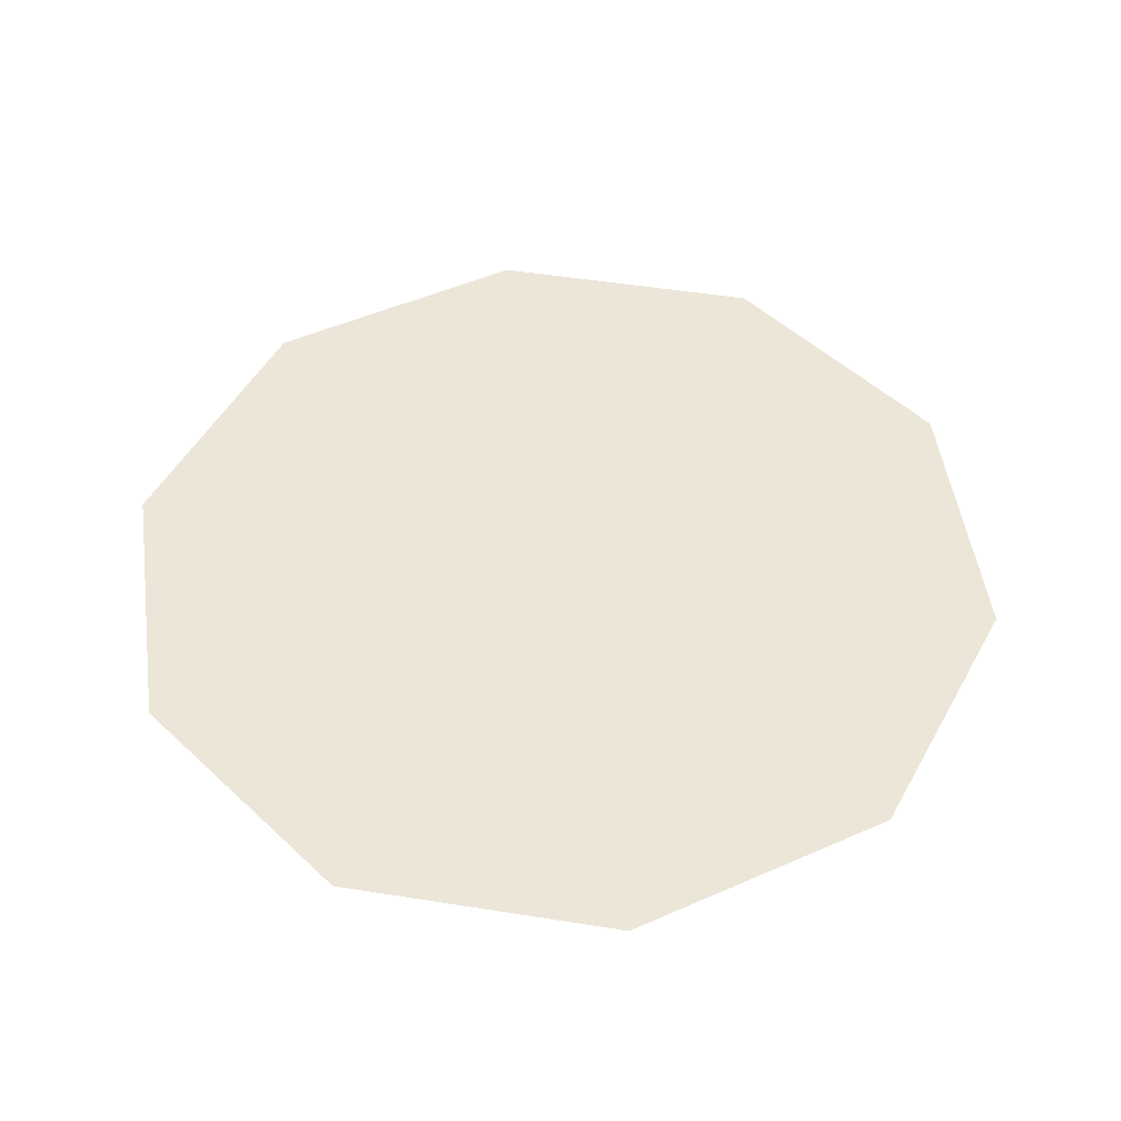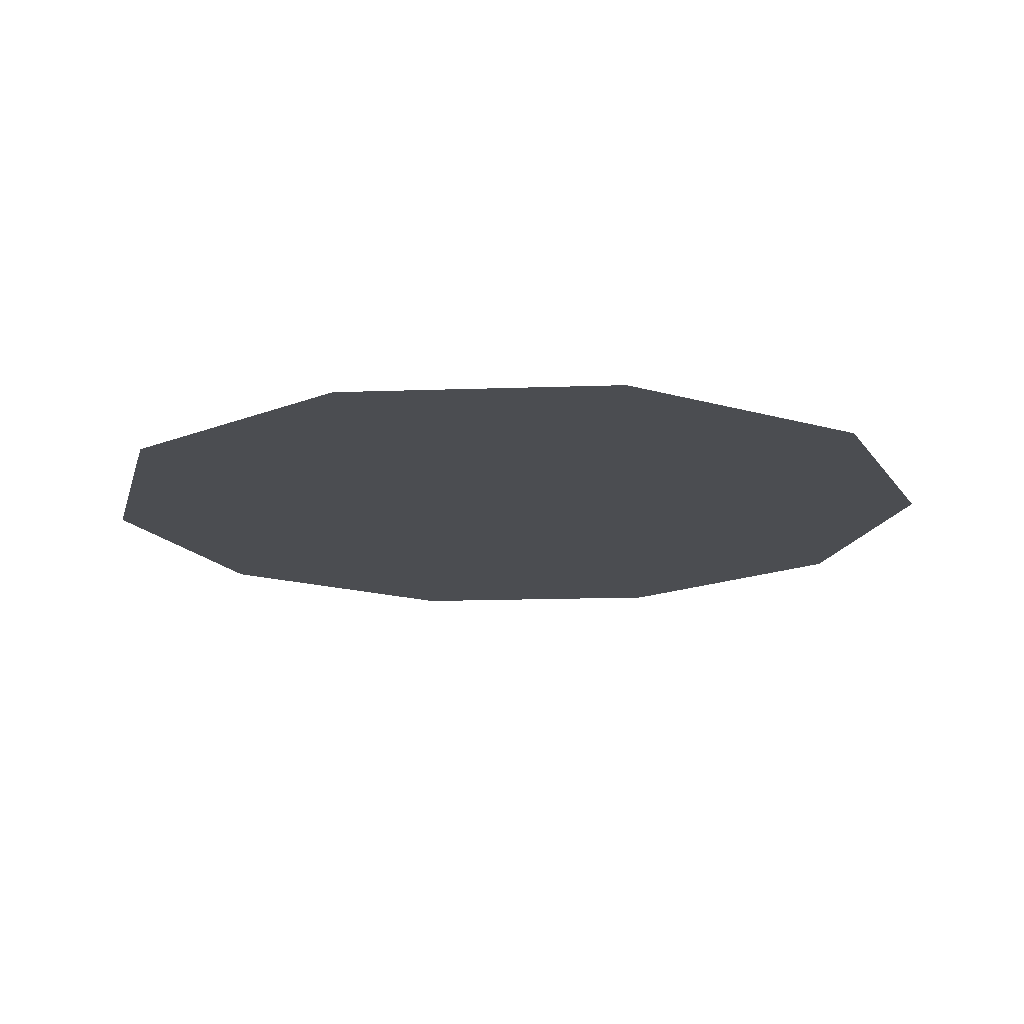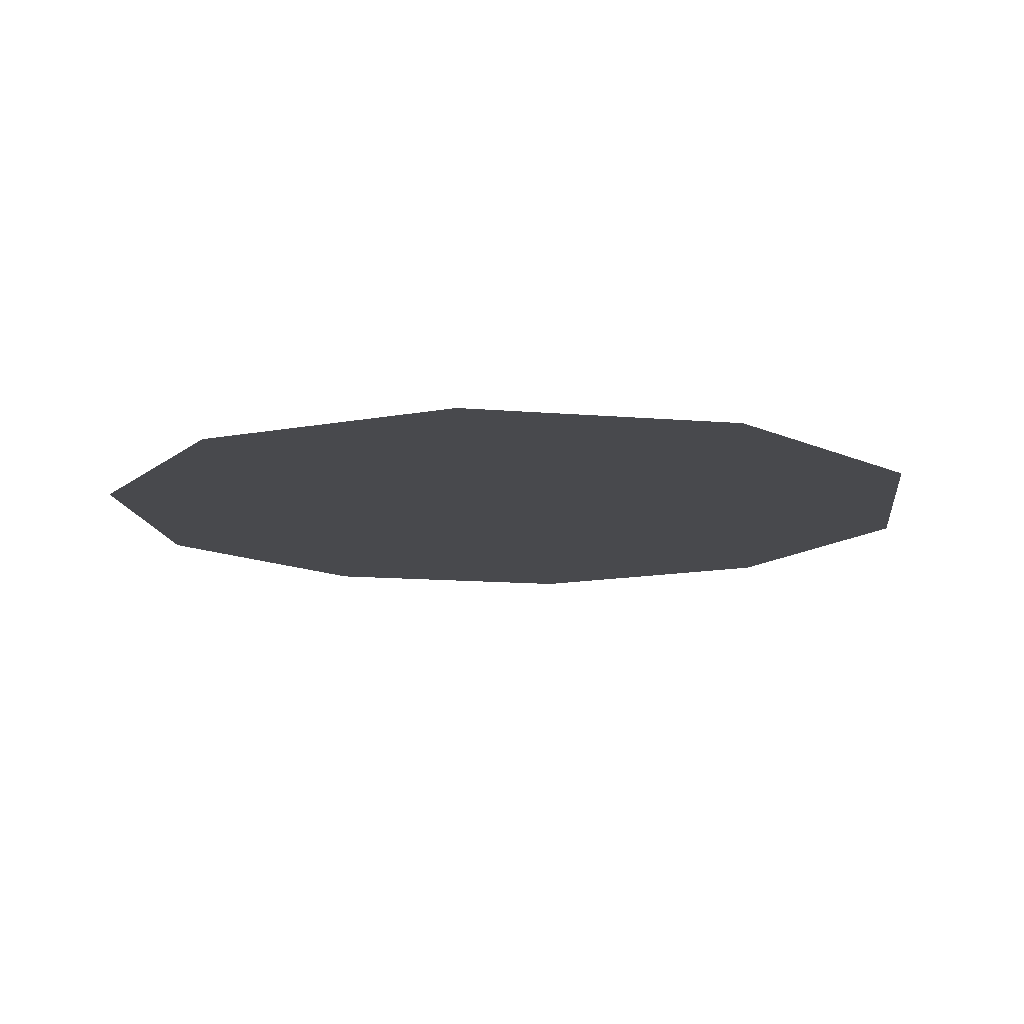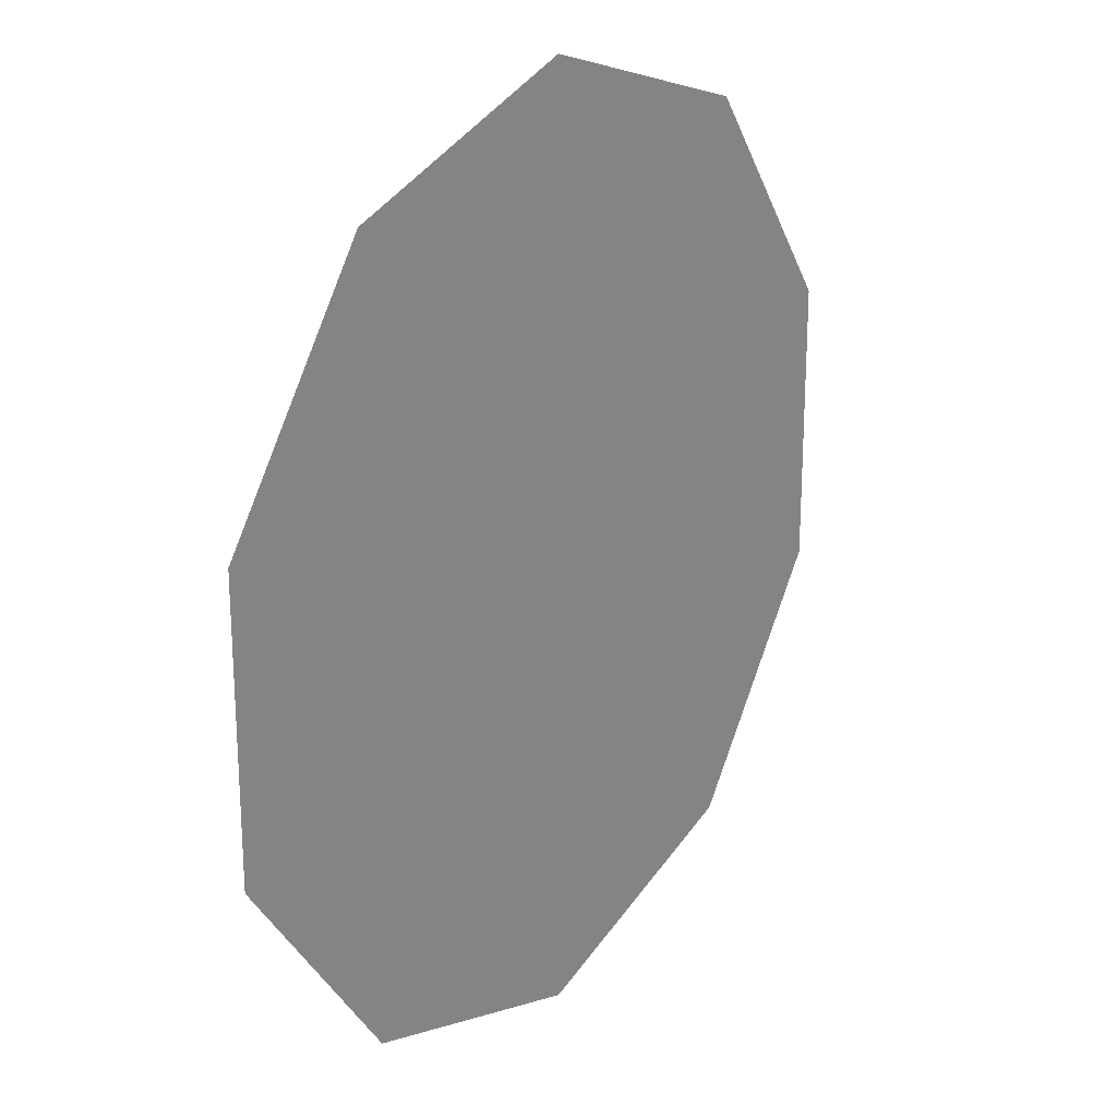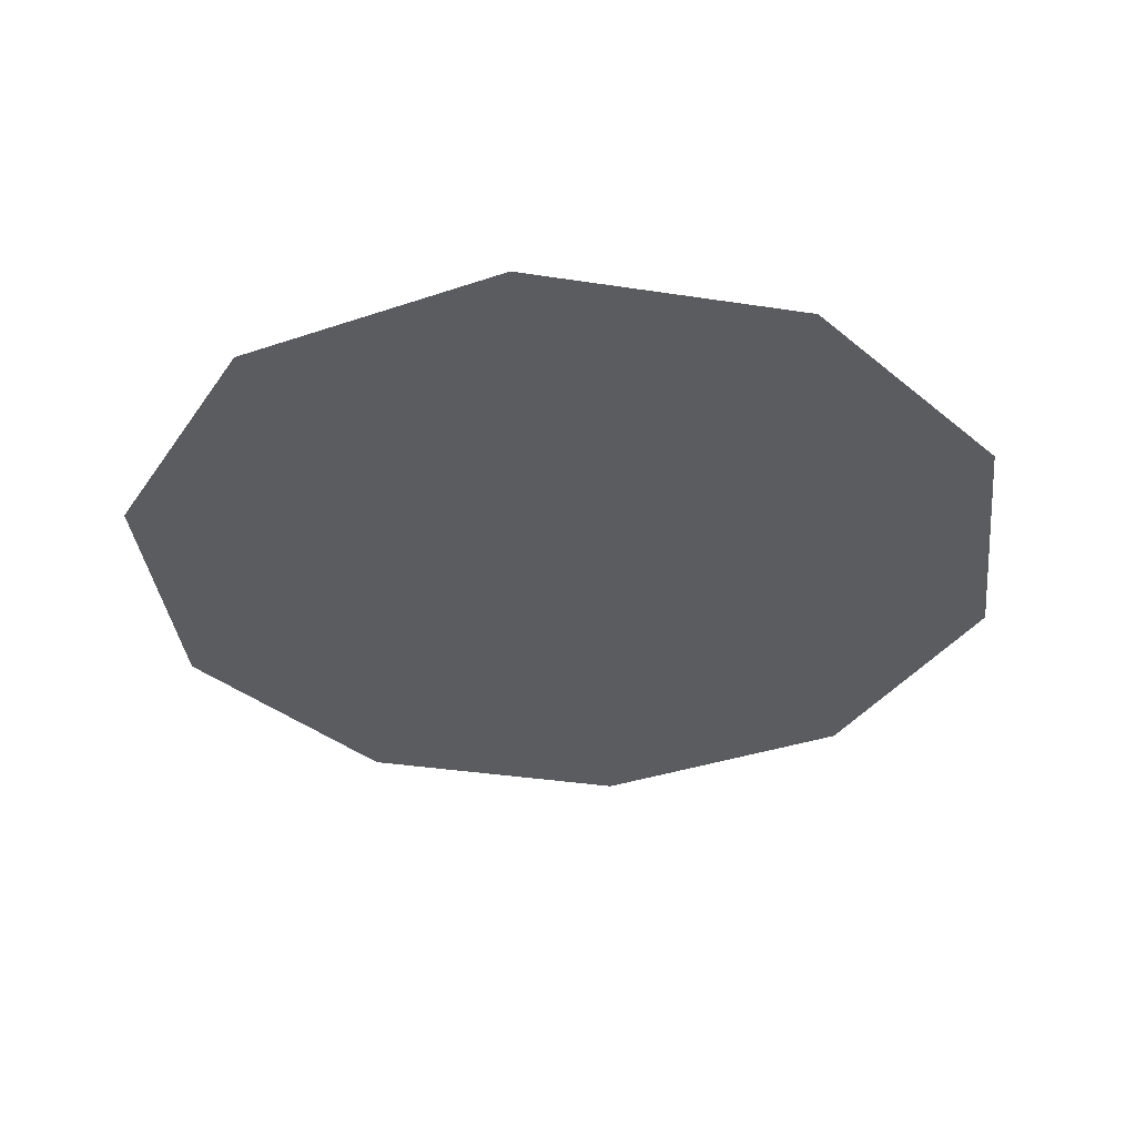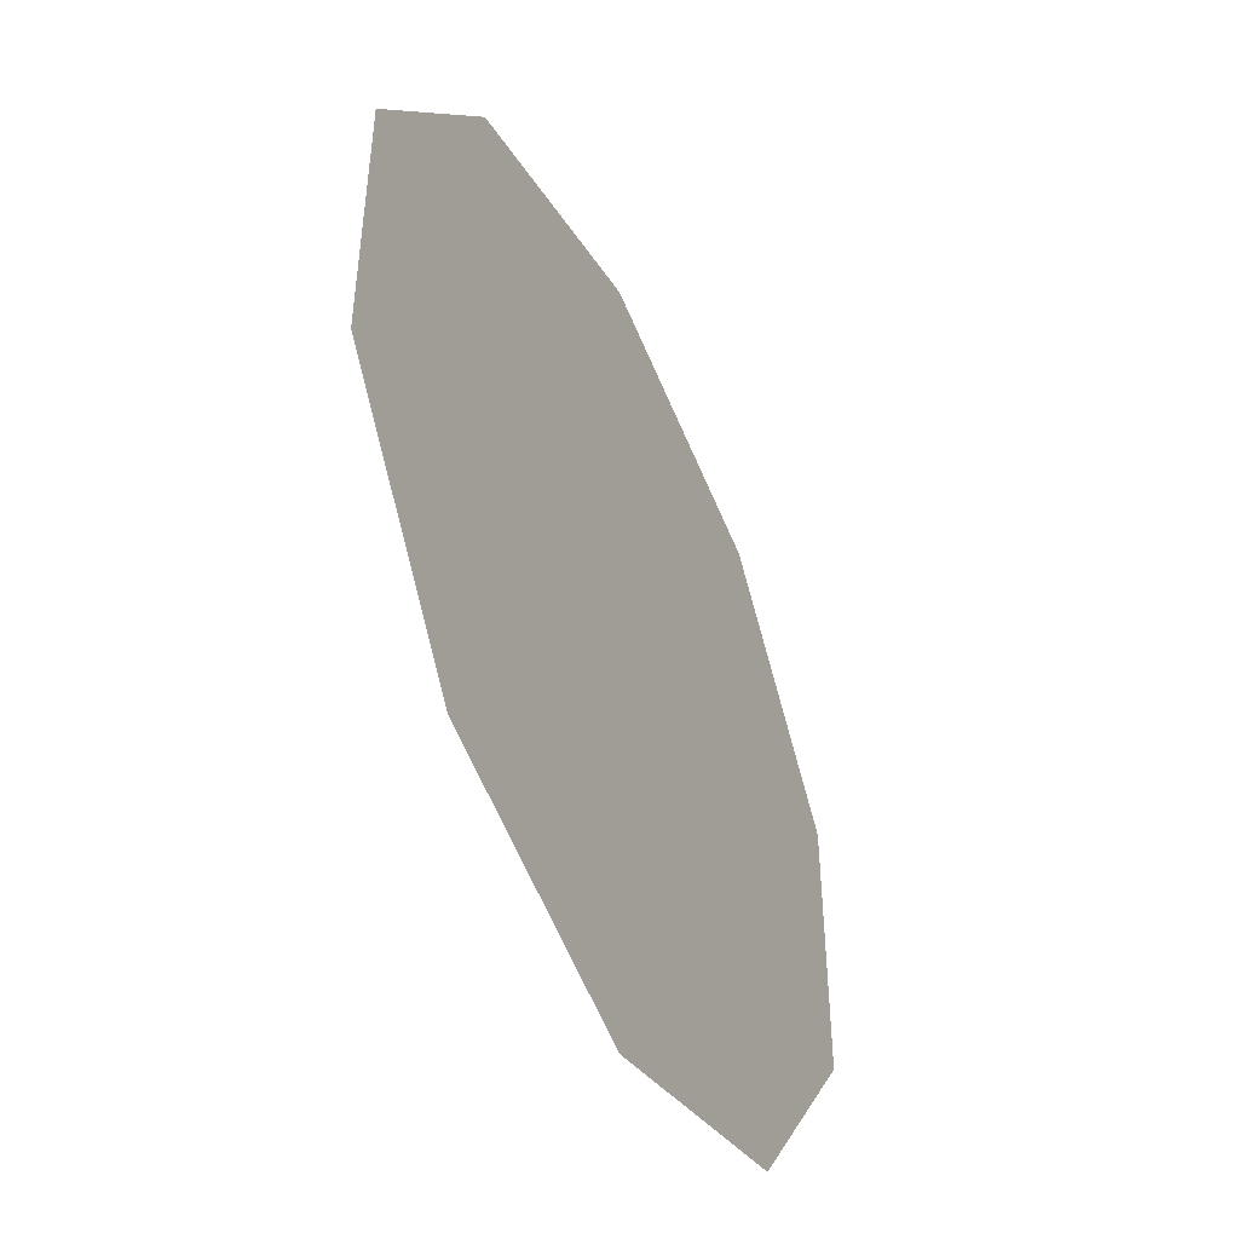
<metadata>
{"format":"obj","ext":"obj","renderer":"f3d","projection":"perspective","resolution":1024,"background":"white","views":[{"elev":49.4,"azim":-44.0,"up":"+Y"},{"elev":-15.8,"azim":58.2,"up":"+Y"},{"elev":-12.5,"azim":42.6,"up":"+Y"},{"elev":22.8,"azim":125.2,"up":"+Z"},{"elev":-35.2,"azim":78.4,"up":"+Y"},{"elev":-48.5,"azim":115.2,"up":"+Z"}]}
</metadata>
<code>
o Cylinder.006_Cylinder.008
v 0 0 -100
v 58.78 0 -80.9
v 95.11 0 -30.9
v 95.11 0 30.9
v 58.78 0 80.9
v -9e-06 0 100
v -58.78 0 80.9
v -95.11 0 30.9
v -95.11 0 -30.9
v -58.78 0 -80.9
g Cylinder.006_Cylinder.008_None
f 1 9 5
f 3 2 1
f 1 4 3
f 9 6 5
f 9 8 7
f 1 10 9
f 5 4 1
f 9 7 6

</code>
